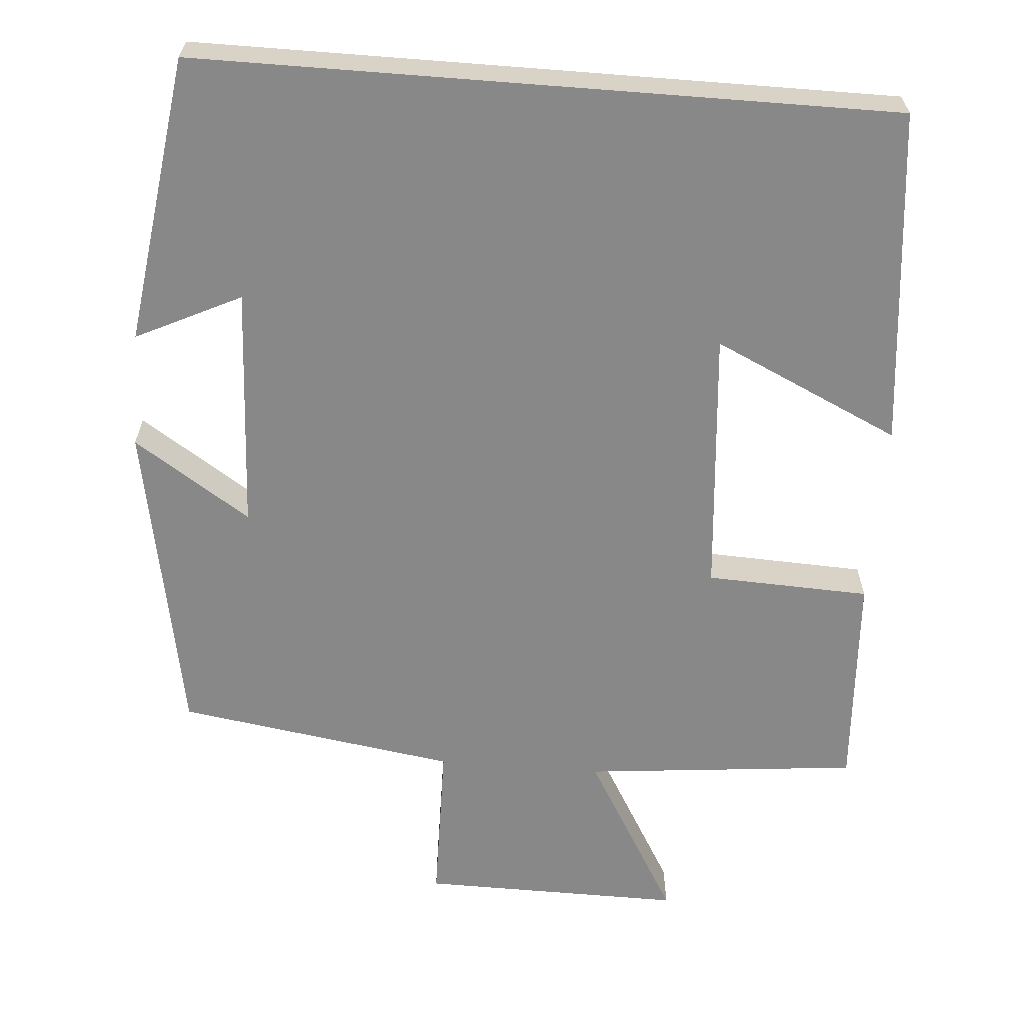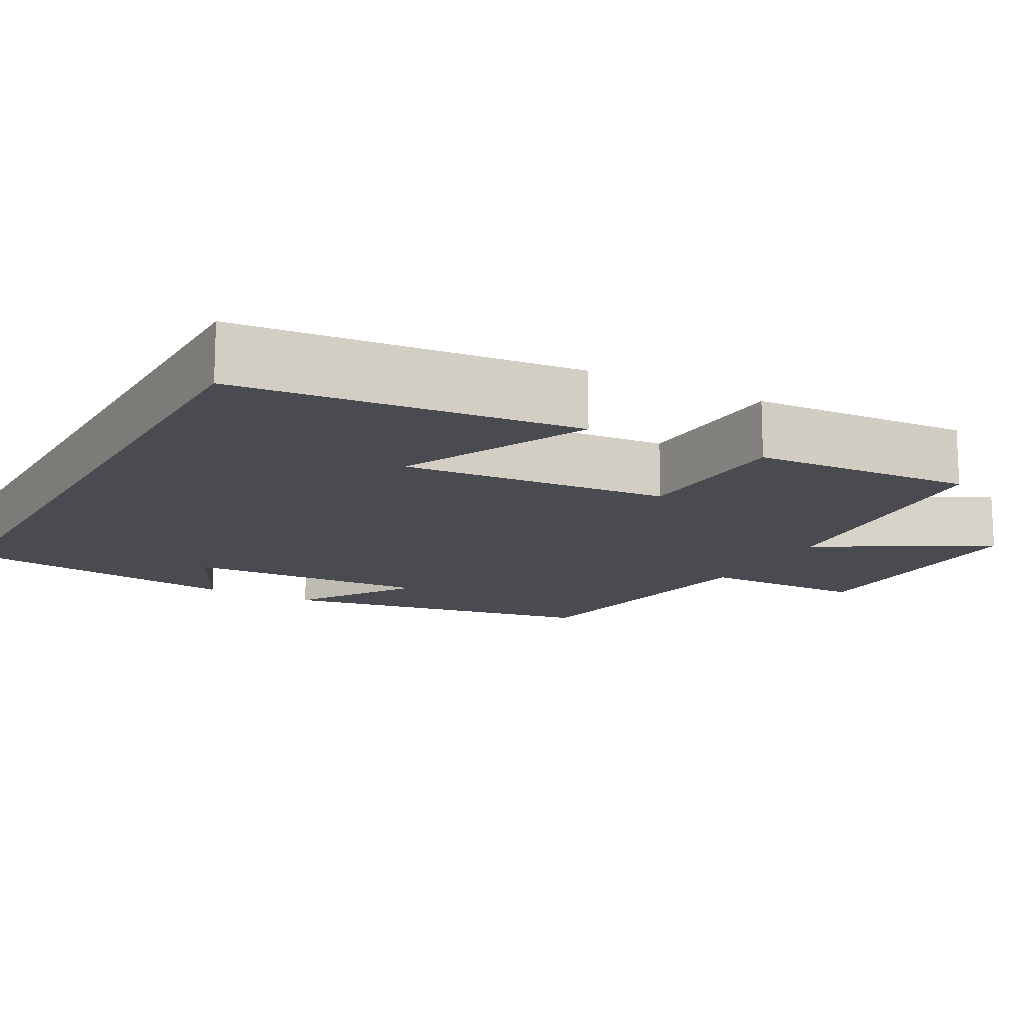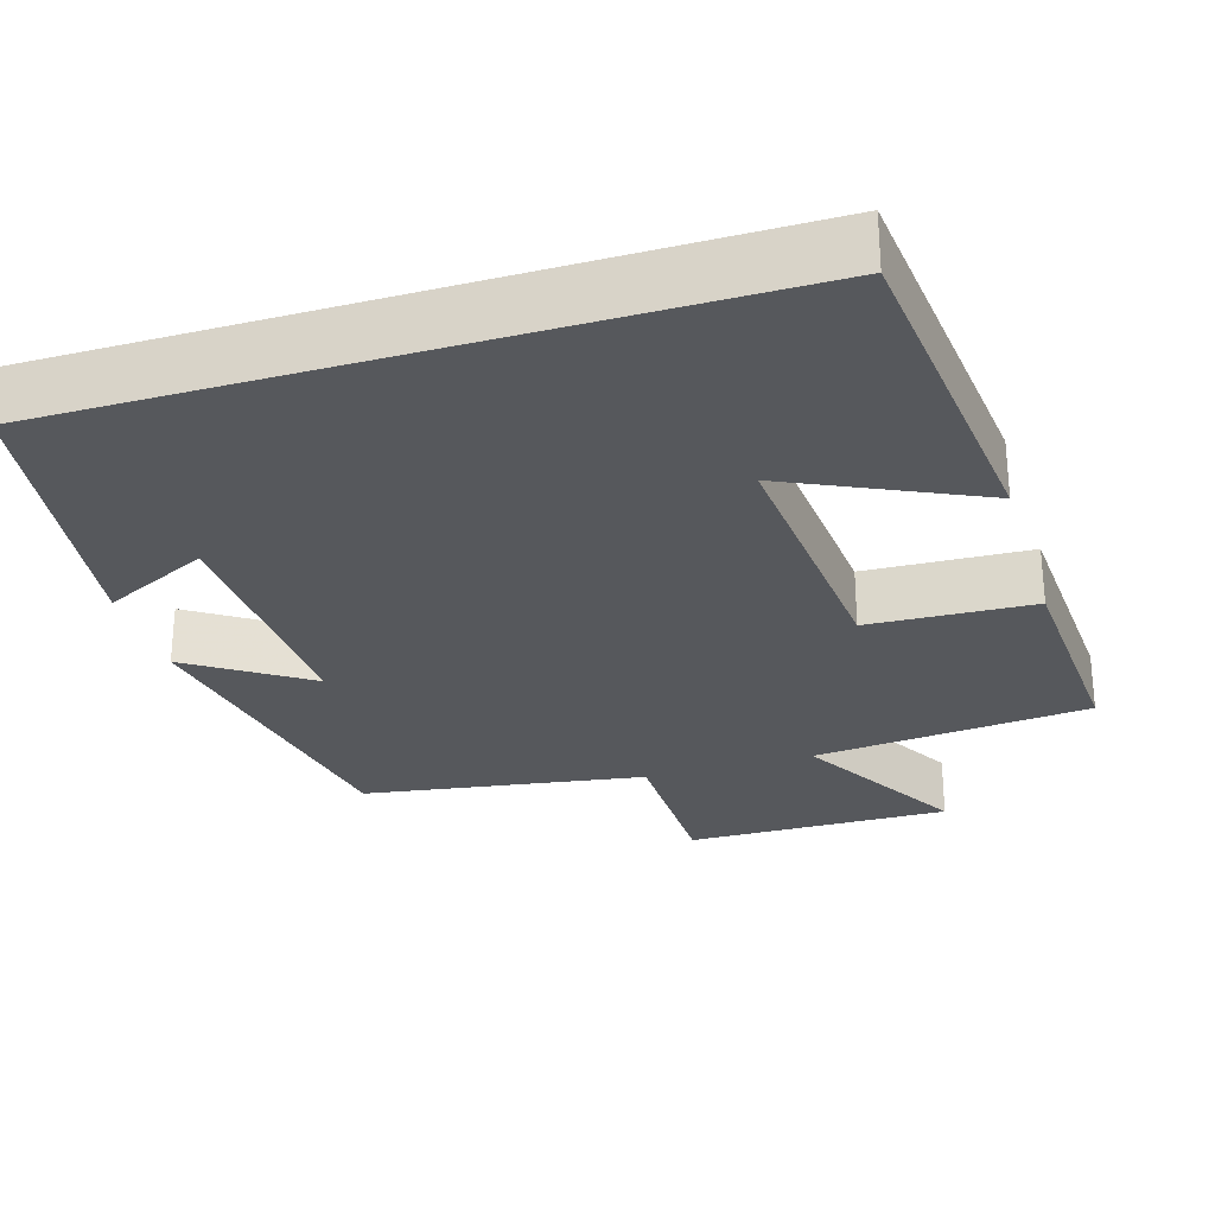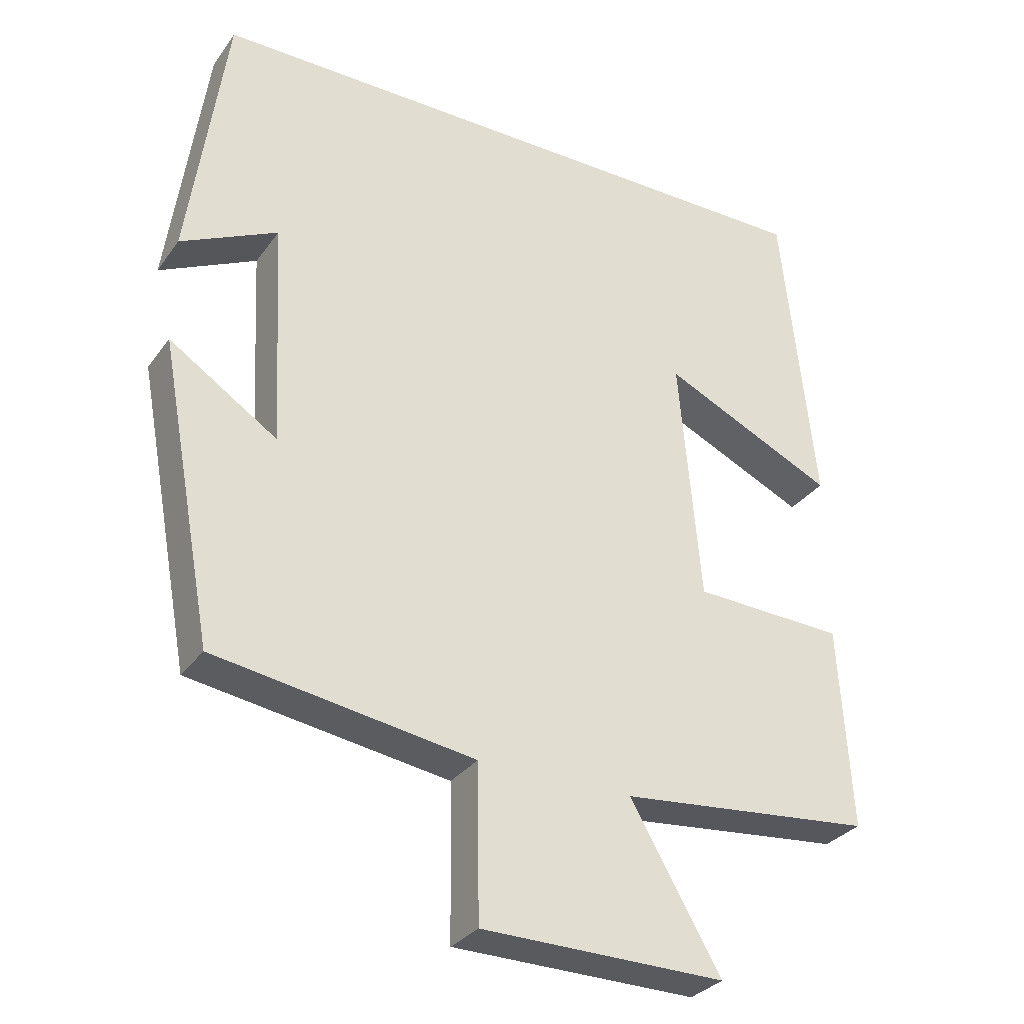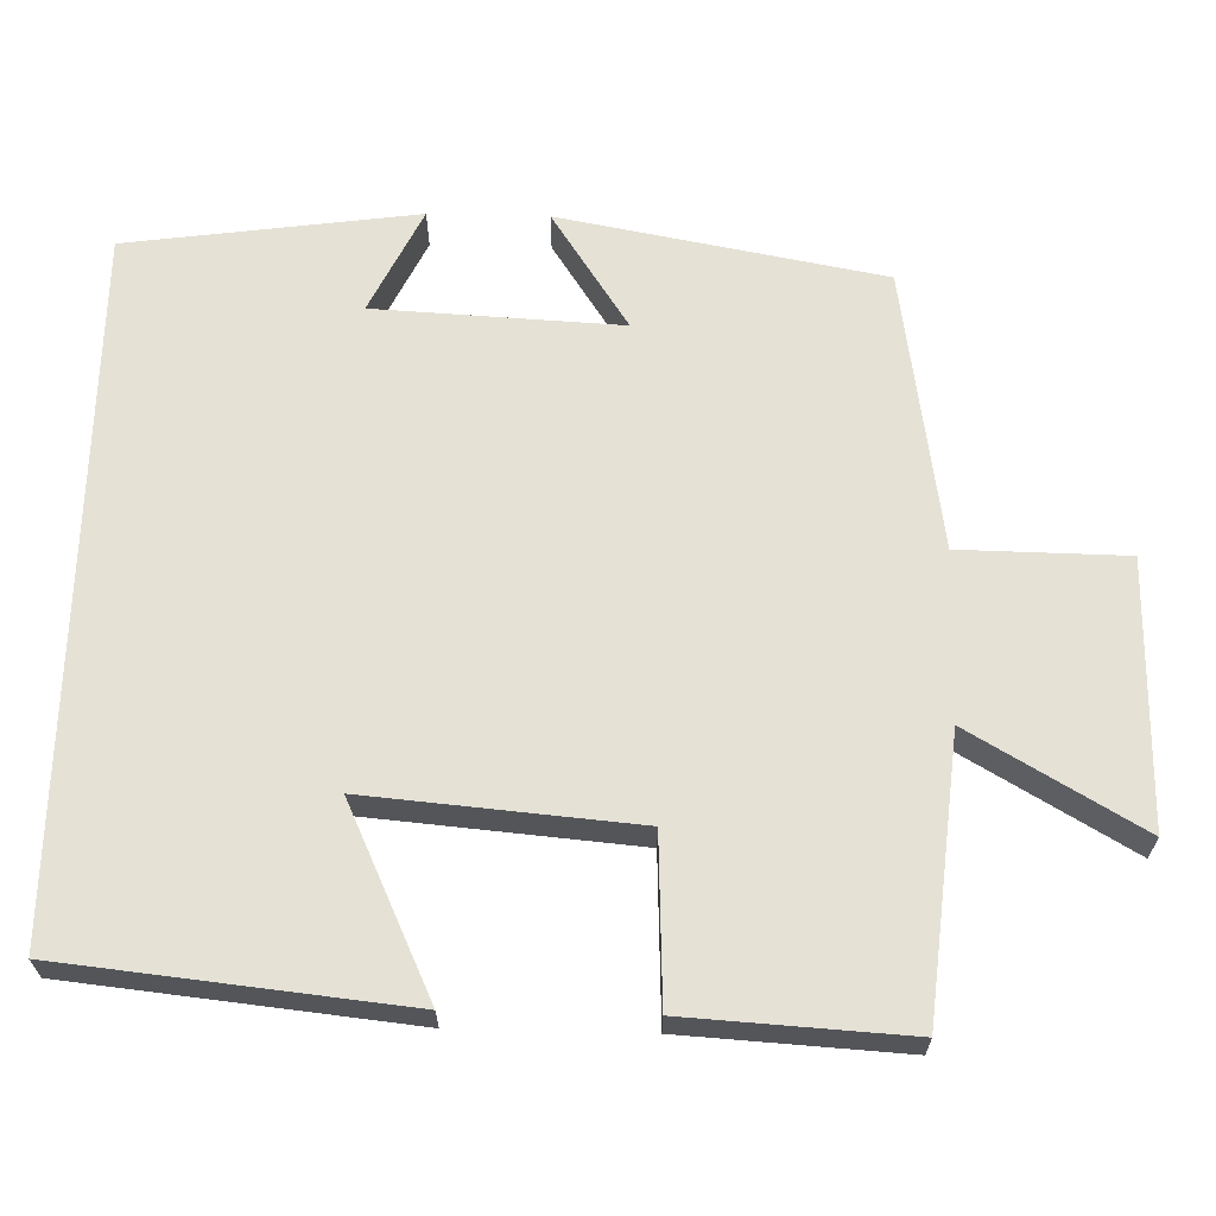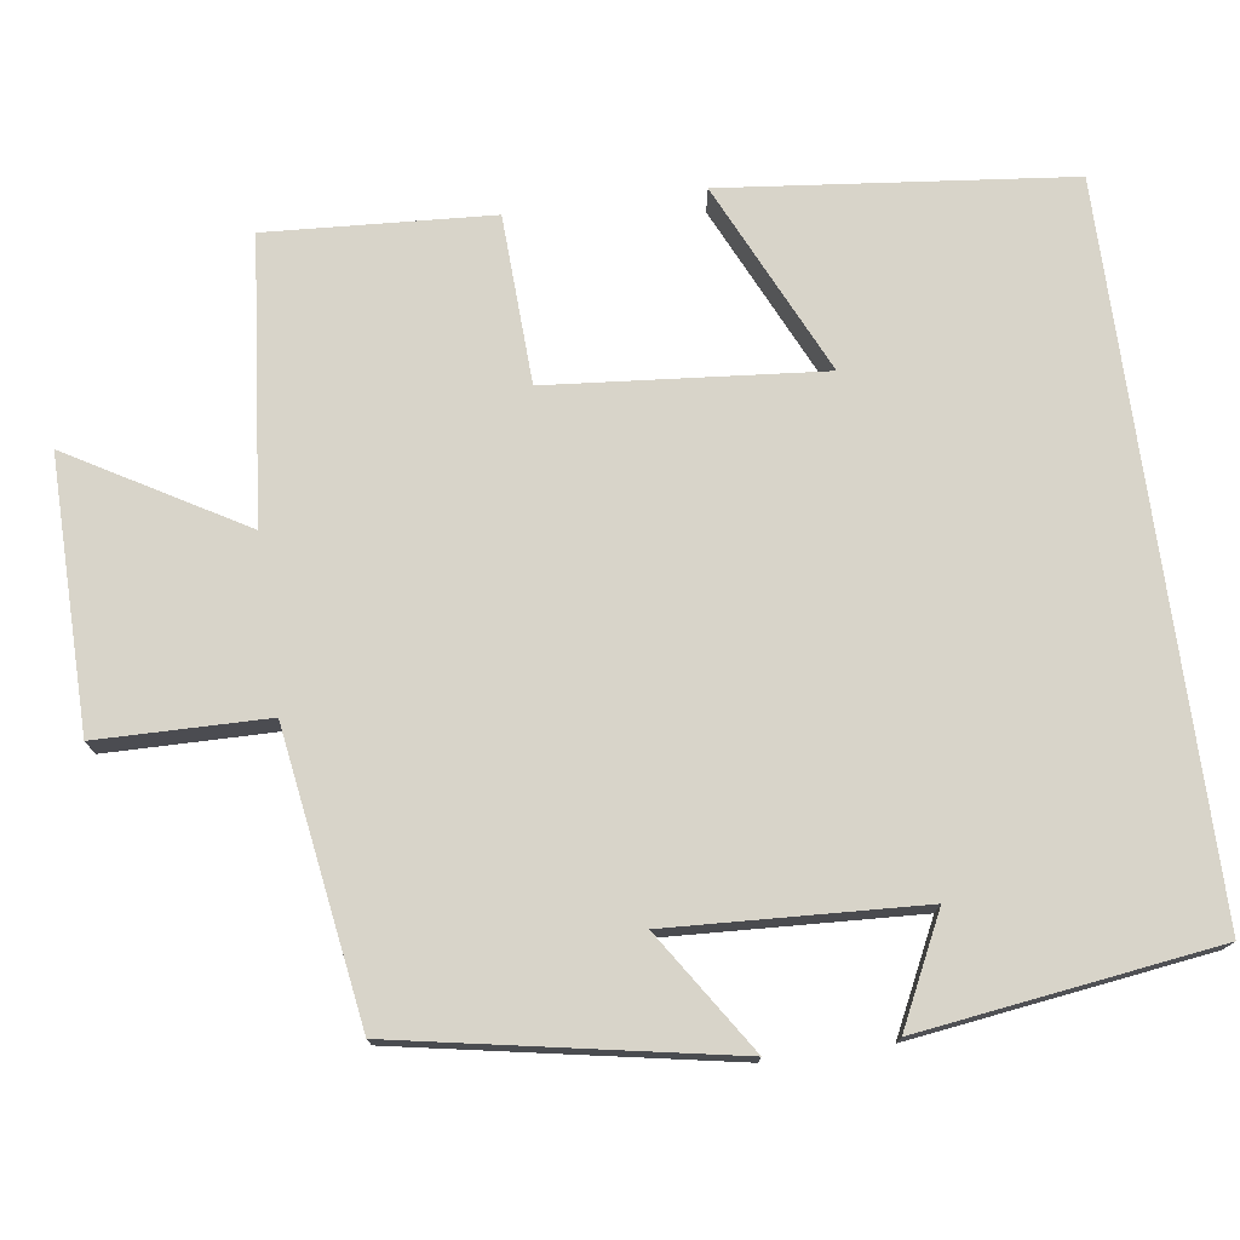
<metadata>
{"format":"obj","ext":"obj","renderer":"f3d","projection":"perspective","resolution":1024,"background":"white","views":[{"elev":-62.7,"azim":-4.5,"up":"+Y"},{"elev":-14.5,"azim":61.1,"up":"+Y"},{"elev":-28.1,"azim":16.9,"up":"+Y"},{"elev":-31.0,"azim":-29.4,"up":"+Z"},{"elev":65.1,"azim":91.4,"up":"+Y"},{"elev":75.3,"azim":-97.9,"up":"+Y"}]}
</metadata>
<code>
v -0.423 0.07 -0.444
v -0.5 0.07 -0.027
v -0.348 0.07 -0.127
v -0.364 0.07 0.191
v -0.5 0.07 0.125
v -0.448 0.07 0.5
v 0.454 0.07 0.5
v 0.5 0.07 0.062
v 0.257 0.07 0.175
v 0.287 0.07 -0.171
v 0.5 0.07 -0.18
v 0.517 0.07 -0.465
v 0.159 0.07 -0.5
v 0.286 0.07 -0.719
v -0.056 0.07 -0.715
v -0.059 0.07 -0.5
v -0.423 0 -0.444
v -0.5 0 -0.027
v -0.348 0 -0.127
v -0.364 0 0.191
v -0.5 0 0.125
v -0.448 0 0.5
v 0.454 0 0.5
v 0.5 0 0.062
v 0.257 0 0.175
v 0.287 0 -0.171
v 0.5 0 -0.18
v 0.517 0 -0.465
v 0.159 0 -0.5
v 0.286 0 -0.719
v -0.056 0 -0.715
v -0.059 0 -0.5
f 13 14 15 16
f 13 16 1
f 12 13 1
f 11 12 1
f 10 11 1
f 9 10 1
f 7 8 9
f 4 5 6
f 4 6 7 9
f 1 2 3
f 9 1 3
f 3 4 9
f 32 31 30 29
f 17 32 29
f 17 29 28
f 17 28 27
f 17 27 26
f 17 26 25
f 25 24 23
f 22 21 20
f 25 23 22 20
f 19 18 17
f 19 17 25
f 25 20 19
f 1 17 18 2
f 2 18 19 3
f 3 19 20 4
f 4 20 21 5
f 5 21 22 6
f 6 22 23 7
f 7 23 24 8
f 8 24 25 9
f 9 25 26 10
f 10 26 27 11
f 11 27 28 12
f 12 28 29 13
f 13 29 30 14
f 14 30 31 15
f 15 31 32 16
f 16 32 17 1

</code>
